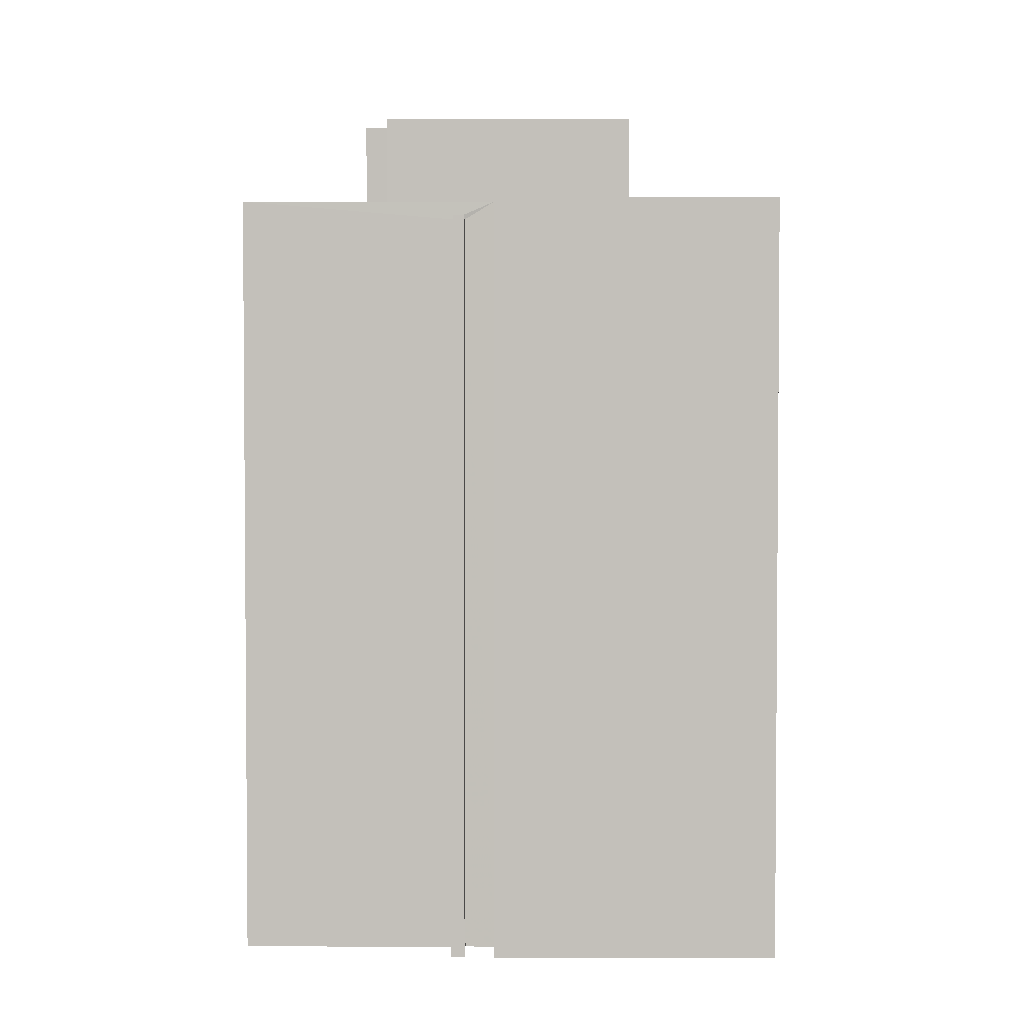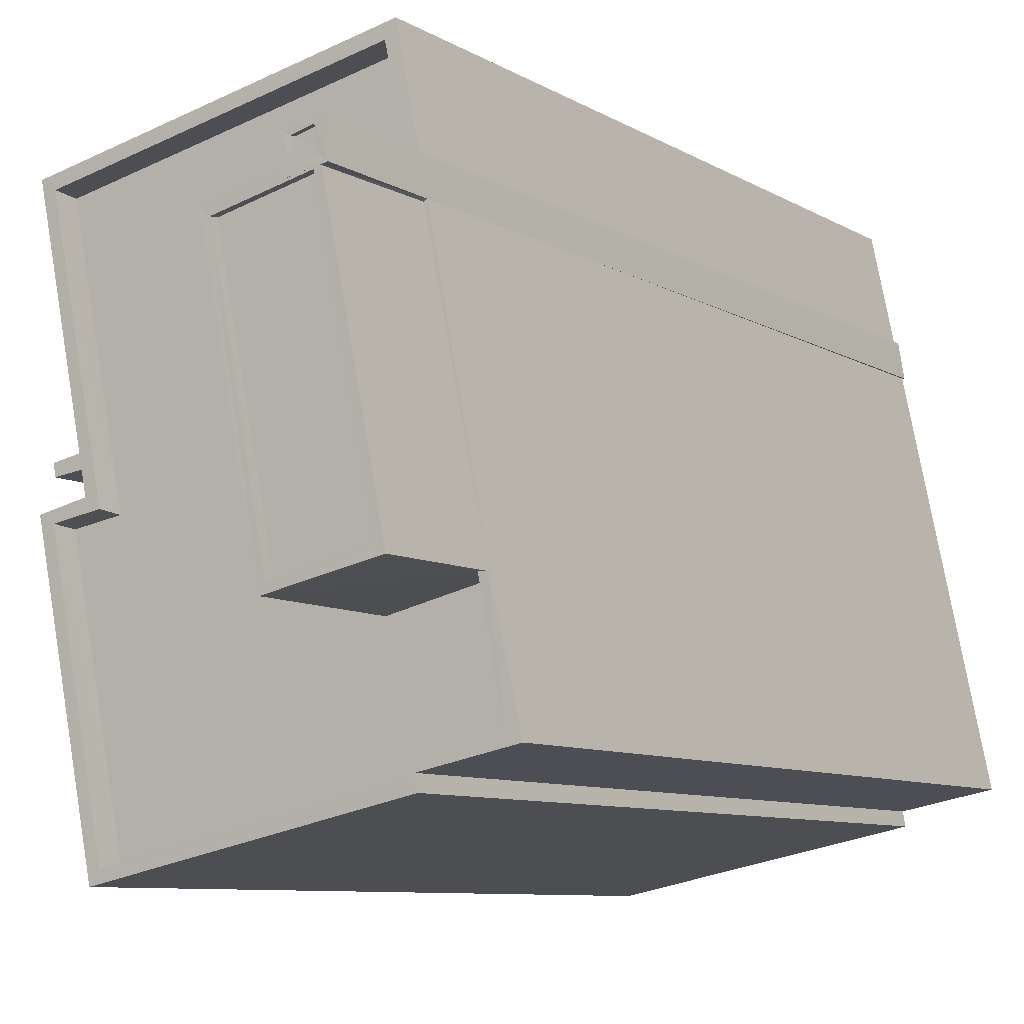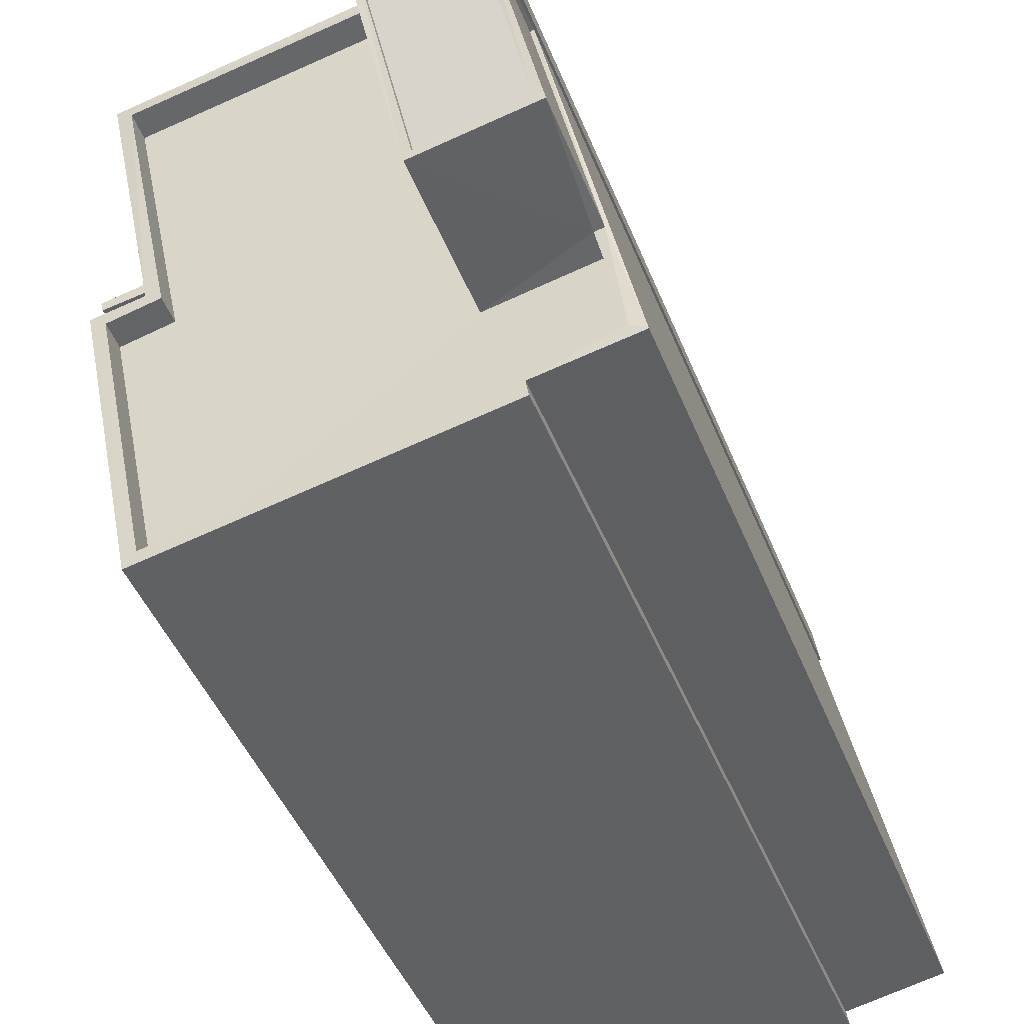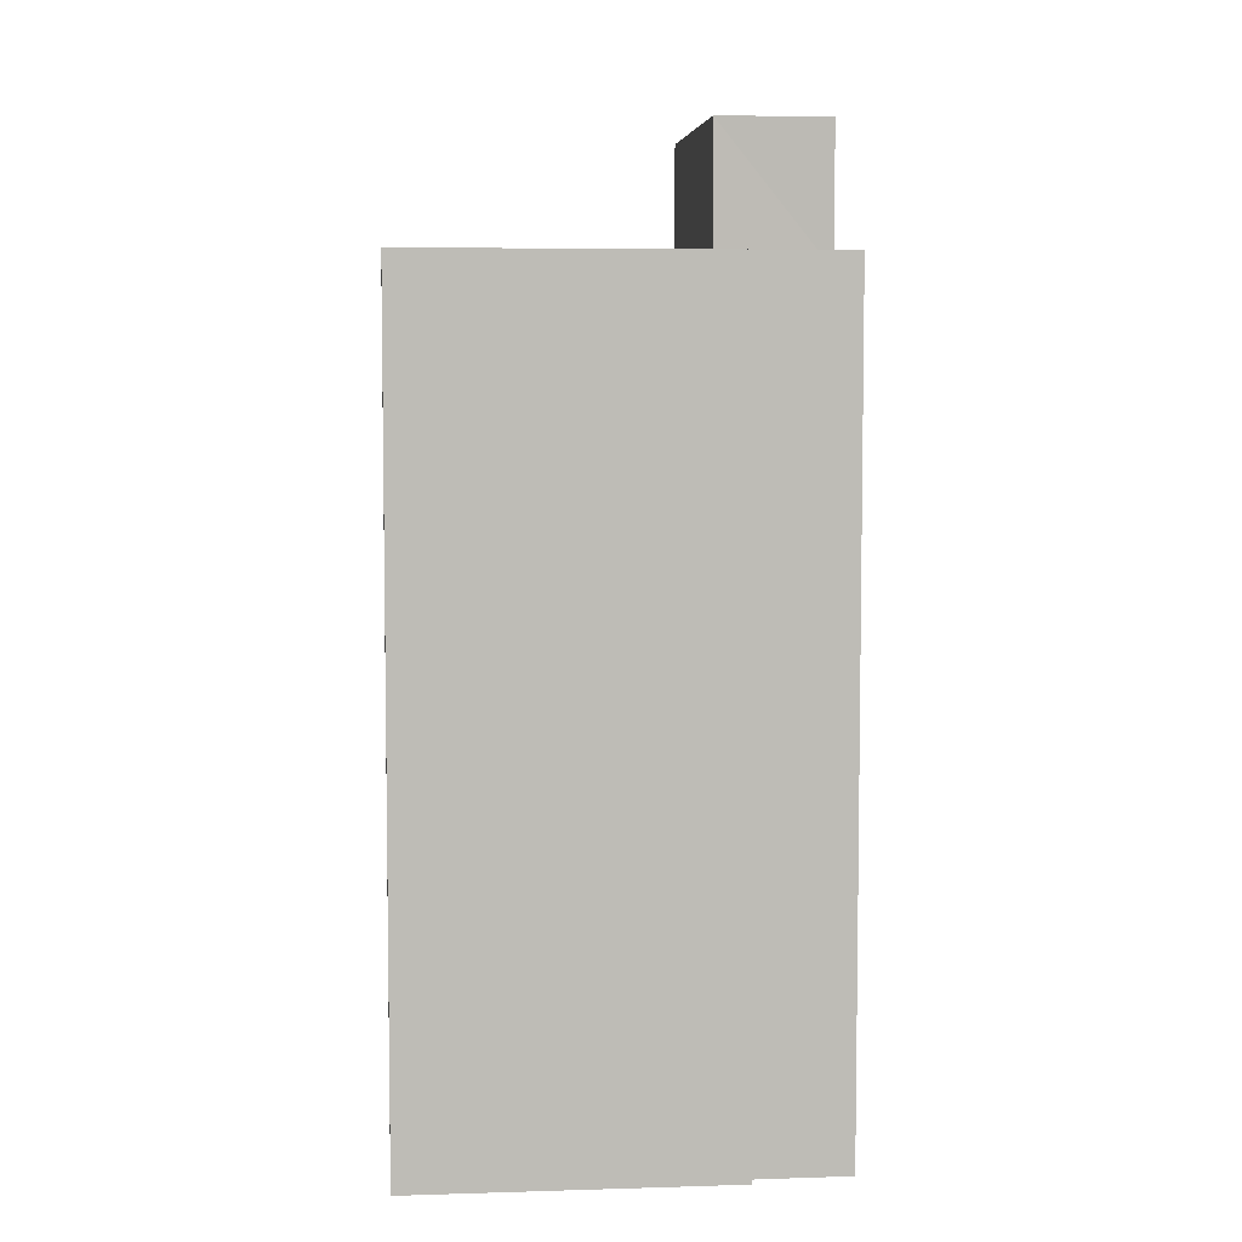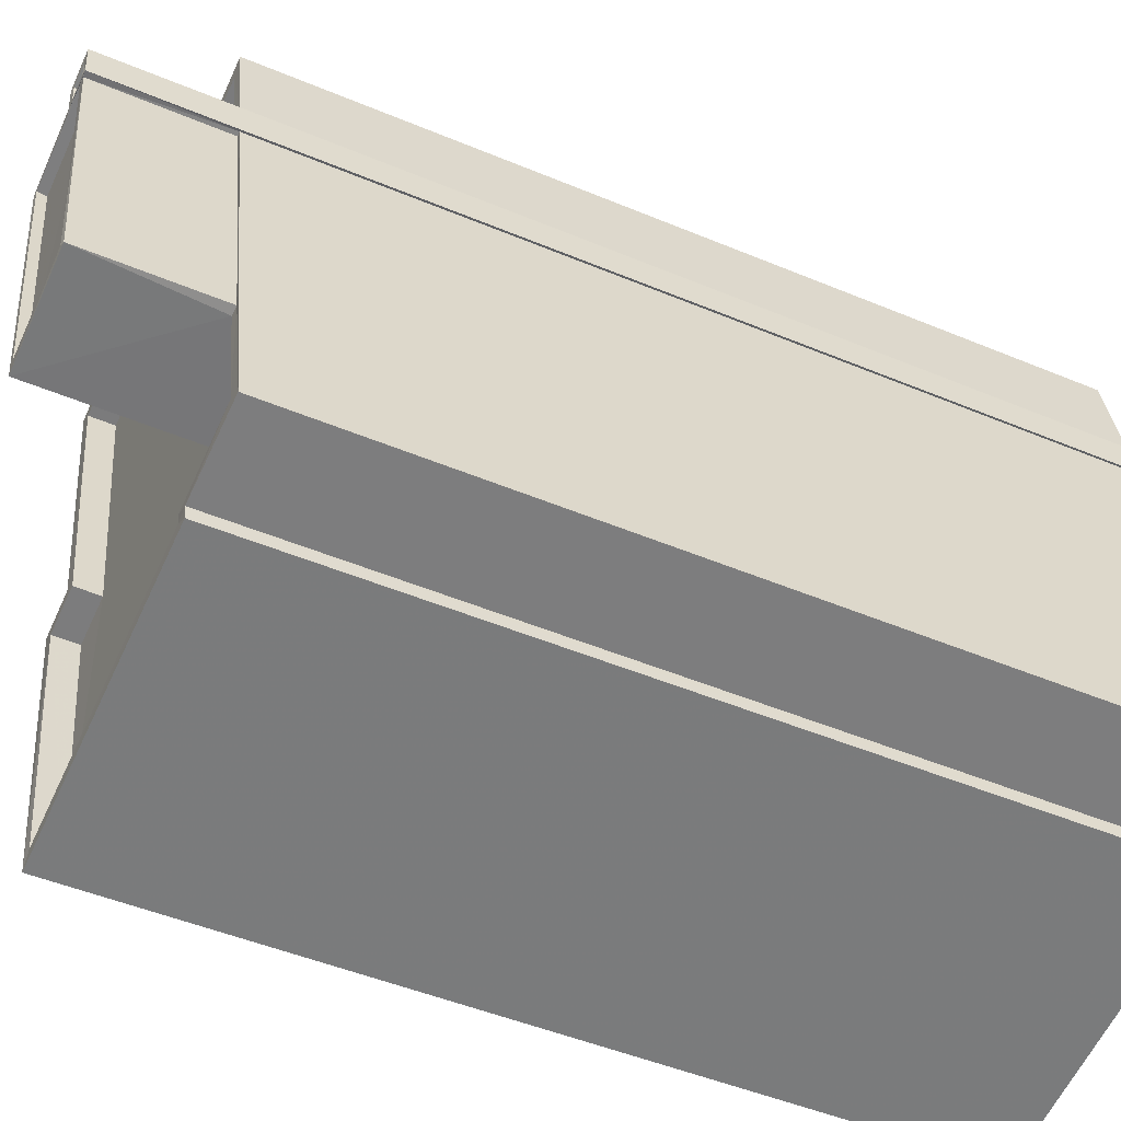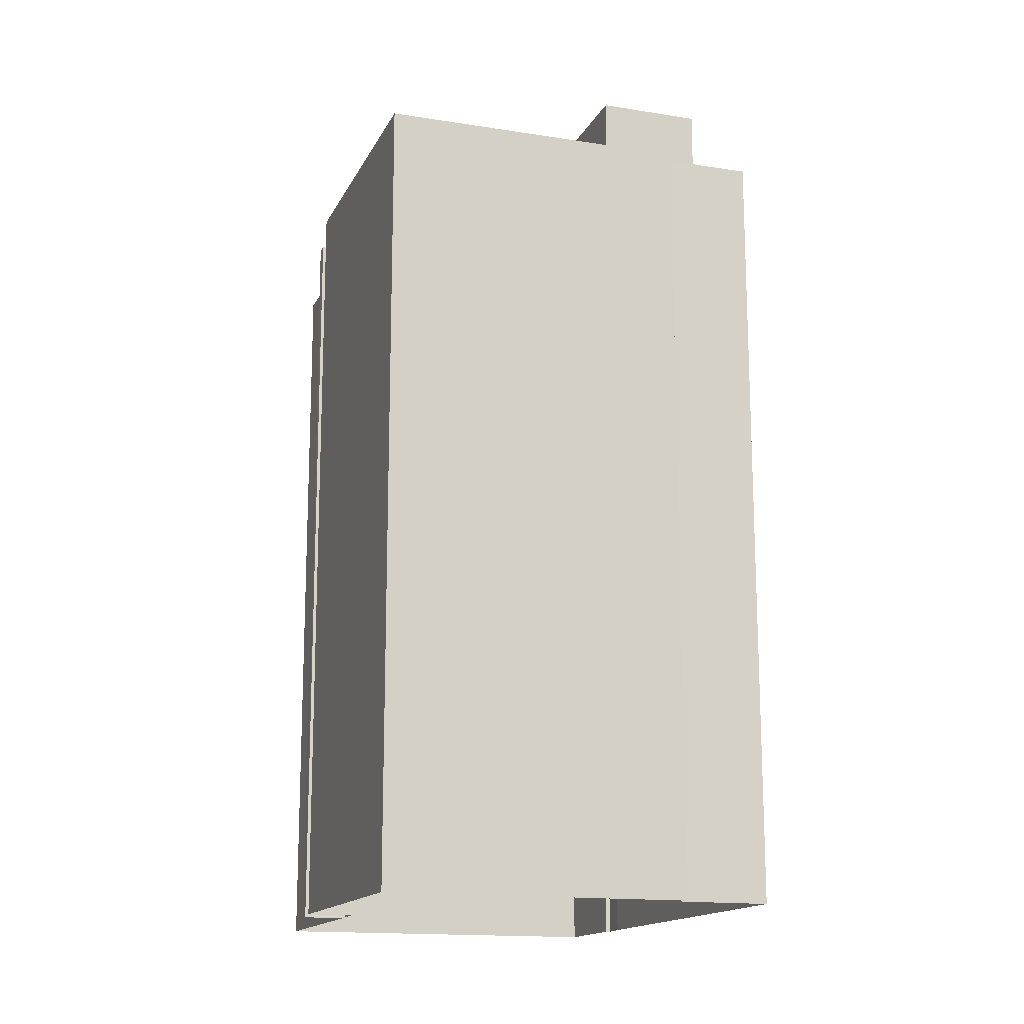
<metadata>
{"format":"obj","ext":"obj","renderer":"f3d","projection":"perspective","resolution":1024,"background":"white","views":[{"elev":2.7,"azim":-78.3,"up":"+Z"},{"elev":-8.5,"azim":33.2,"up":"+Y"},{"elev":-45.3,"azim":20.9,"up":"+Y"},{"elev":5.9,"azim":6.2,"up":"+Z"},{"elev":-47.4,"azim":64.6,"up":"+Y"},{"elev":-15.4,"azim":-7.1,"up":"+Z"}]}
</metadata>
<code>
v 1.234e+05 7.861e+05 15.48
v 1.234e+05 7.861e+05 15.48
v 1.234e+05 7.861e+05 15.48
v 1.234e+05 7.861e+05 15.48
v 1.234e+05 7.861e+05 15.48
v 1.234e+05 7.861e+05 15.48
v 1.234e+05 7.861e+05 15.48
v 1.234e+05 7.861e+05 15.48
v 1.234e+05 7.861e+05 15.48
v 1.234e+05 7.862e+05 15.48
v 1.234e+05 7.862e+05 15.48
v 1.234e+05 7.862e+05 15.48
v 1.234e+05 7.862e+05 15.48
v 1.234e+05 7.862e+05 15.48
v 1.234e+05 7.862e+05 15.48
v 1.234e+05 7.861e+05 15.48
v 1.234e+05 7.861e+05 46.93
v 1.234e+05 7.861e+05 46.93
v 1.234e+05 7.861e+05 46.93
v 1.234e+05 7.861e+05 46.93
v 1.234e+05 7.861e+05 46.69
v 1.234e+05 7.861e+05 46.69
v 1.234e+05 7.861e+05 46.69
v 1.234e+05 7.861e+05 46.69
v 1.234e+05 7.861e+05 46.69
v 1.234e+05 7.862e+05 46.69
v 1.234e+05 7.862e+05 46.69
v 1.234e+05 7.862e+05 46.69
v 1.234e+05 7.861e+05 46.69
v 1.234e+05 7.861e+05 46.69
v 1.234e+05 7.862e+05 46.69
v 1.234e+05 7.862e+05 46.69
v 1.234e+05 7.861e+05 46.69
v 1.234e+05 7.862e+05 46.69
v 1.234e+05 7.861e+05 47.69
v 1.234e+05 7.861e+05 47.69
v 1.234e+05 7.862e+05 47.69
v 1.234e+05 7.861e+05 47.69
v 1.234e+05 7.861e+05 47.69
v 1.234e+05 7.861e+05 47.69
v 1.234e+05 7.861e+05 47.69
v 1.234e+05 7.861e+05 47.69
v 1.234e+05 7.861e+05 47.69
v 1.234e+05 7.862e+05 47.69
v 1.234e+05 7.862e+05 47.69
v 1.234e+05 7.862e+05 47.69
v 1.234e+05 7.862e+05 47.69
v 1.234e+05 7.861e+05 47.69
v 1.234e+05 7.861e+05 47.69
v 1.234e+05 7.862e+05 47.69
v 1.234e+05 7.862e+05 47.69
v 1.234e+05 7.861e+05 47.69
v 1.234e+05 7.862e+05 47.69
v 1.234e+05 7.861e+05 47.69
v 1.234e+05 7.861e+05 47.69
v 1.234e+05 7.861e+05 47.69
v 1.234e+05 7.862e+05 52.42
v 1.234e+05 7.862e+05 52.42
v 1.234e+05 7.862e+05 52.42
v 1.234e+05 7.862e+05 52.42
v 1.234e+05 7.862e+05 52.67
v 1.234e+05 7.862e+05 52.67
v 1.234e+05 7.862e+05 52.67
v 1.234e+05 7.862e+05 52.67
v 1.234e+05 7.862e+05 52.67
v 1.234e+05 7.862e+05 52.67
v 1.234e+05 7.862e+05 52.67
v 1.234e+05 7.862e+05 52.67
v 1.234e+05 7.862e+05 52.64
v 1.234e+05 7.862e+05 52.64
v 1.234e+05 7.862e+05 52.64
v 1.234e+05 7.861e+05 52.64
v 1.234e+05 7.861e+05 52.64
v 1.234e+05 7.862e+05 52.29
v 1.234e+05 7.861e+05 52.29
v 1.234e+05 7.861e+05 52.29
v 1.234e+05 7.862e+05 52.29
v 1.234e+05 7.862e+05 52.64
v 1.234e+05 7.862e+05 52.64
v 1.234e+05 7.862e+05 52.64
v 1.234e+05 7.862e+05 52.64
v 1.234e+05 7.861e+05 52.64
v 1.234e+05 7.861e+05 52.64
f 1 2 3
f 4 5 1
f 6 7 8
f 9 4 10
f 11 12 7
f 13 12 11
f 14 15 12
f 7 16 8
f 10 3 16
f 12 15 10
f 4 1 3
f 3 10 4
f 12 10 7
f 7 10 16
f 17 18 19
f 20 17 19
f 21 22 23
f 24 25 23
f 26 27 28
f 24 29 30
f 31 32 26
f 23 22 33
f 31 28 34
f 29 33 31
f 29 31 34
f 24 23 33
f 31 26 28
f 24 33 29
f 35 36 37
f 38 39 36
f 40 41 39
f 42 41 43
f 35 37 44
f 45 46 47
f 48 42 49
f 46 45 50
f 51 45 47
f 51 52 53
f 48 49 52
f 52 54 53
f 55 38 35
f 53 45 51
f 56 39 38
f 52 49 54
f 42 43 49
f 56 40 39
f 43 41 40
f 35 38 36
f 57 58 59
f 57 60 58
f 61 62 63
f 64 65 66
f 67 64 66
f 66 65 62
f 68 62 61
f 66 62 68
f 61 63 64
f 67 61 64
f 69 70 71
f 71 72 73
f 71 70 72
f 74 75 76
f 74 77 75
f 78 79 80
f 70 69 78
f 79 81 80
f 72 82 73
f 80 81 82
f 83 82 72
f 80 82 83
f 70 78 80
f 16 19 8
f 16 20 19
f 18 6 8
f 19 18 8
f 7 6 18
f 17 7 18
f 16 3 20
f 3 52 20
f 7 17 11
f 17 52 51
f 20 52 17
f 11 17 51
f 52 3 2
f 48 52 2
f 51 13 11
f 51 47 13
f 12 13 47
f 46 12 47
f 37 9 10
f 37 36 9
f 39 4 9
f 36 39 9
f 39 5 4
f 39 41 5
f 42 1 5
f 41 42 5
f 48 2 1
f 42 48 1
f 49 24 30
f 49 43 24
f 49 30 29
f 54 49 29
f 53 29 34
f 53 54 29
f 53 34 28
f 45 53 28
f 55 21 38
f 55 22 21
f 27 45 28
f 27 50 45
f 56 21 23
f 56 38 21
f 56 23 25
f 40 56 25
f 43 25 24
f 43 40 25
f 57 61 60
f 57 68 61
f 59 68 57
f 59 66 68
f 67 66 59
f 58 67 59
f 60 67 58
f 60 61 67
f 65 78 69
f 69 62 65
f 62 37 15
f 15 37 10
f 44 37 71
f 69 71 62
f 71 37 62
f 63 15 14
f 63 62 15
f 46 14 12
f 14 46 63
f 26 64 50
f 27 26 50
f 64 63 50
f 50 63 46
f 26 79 64
f 64 79 65
f 26 32 79
f 65 79 78
f 74 80 77
f 74 70 80
f 76 70 74
f 76 72 70
f 72 76 75
f 83 72 75
f 80 75 77
f 80 83 75
f 71 35 44
f 71 73 35
f 33 55 82
f 82 55 73
f 33 22 55
f 73 55 35
f 81 31 33
f 82 81 33
f 79 31 81
f 79 32 31

</code>
